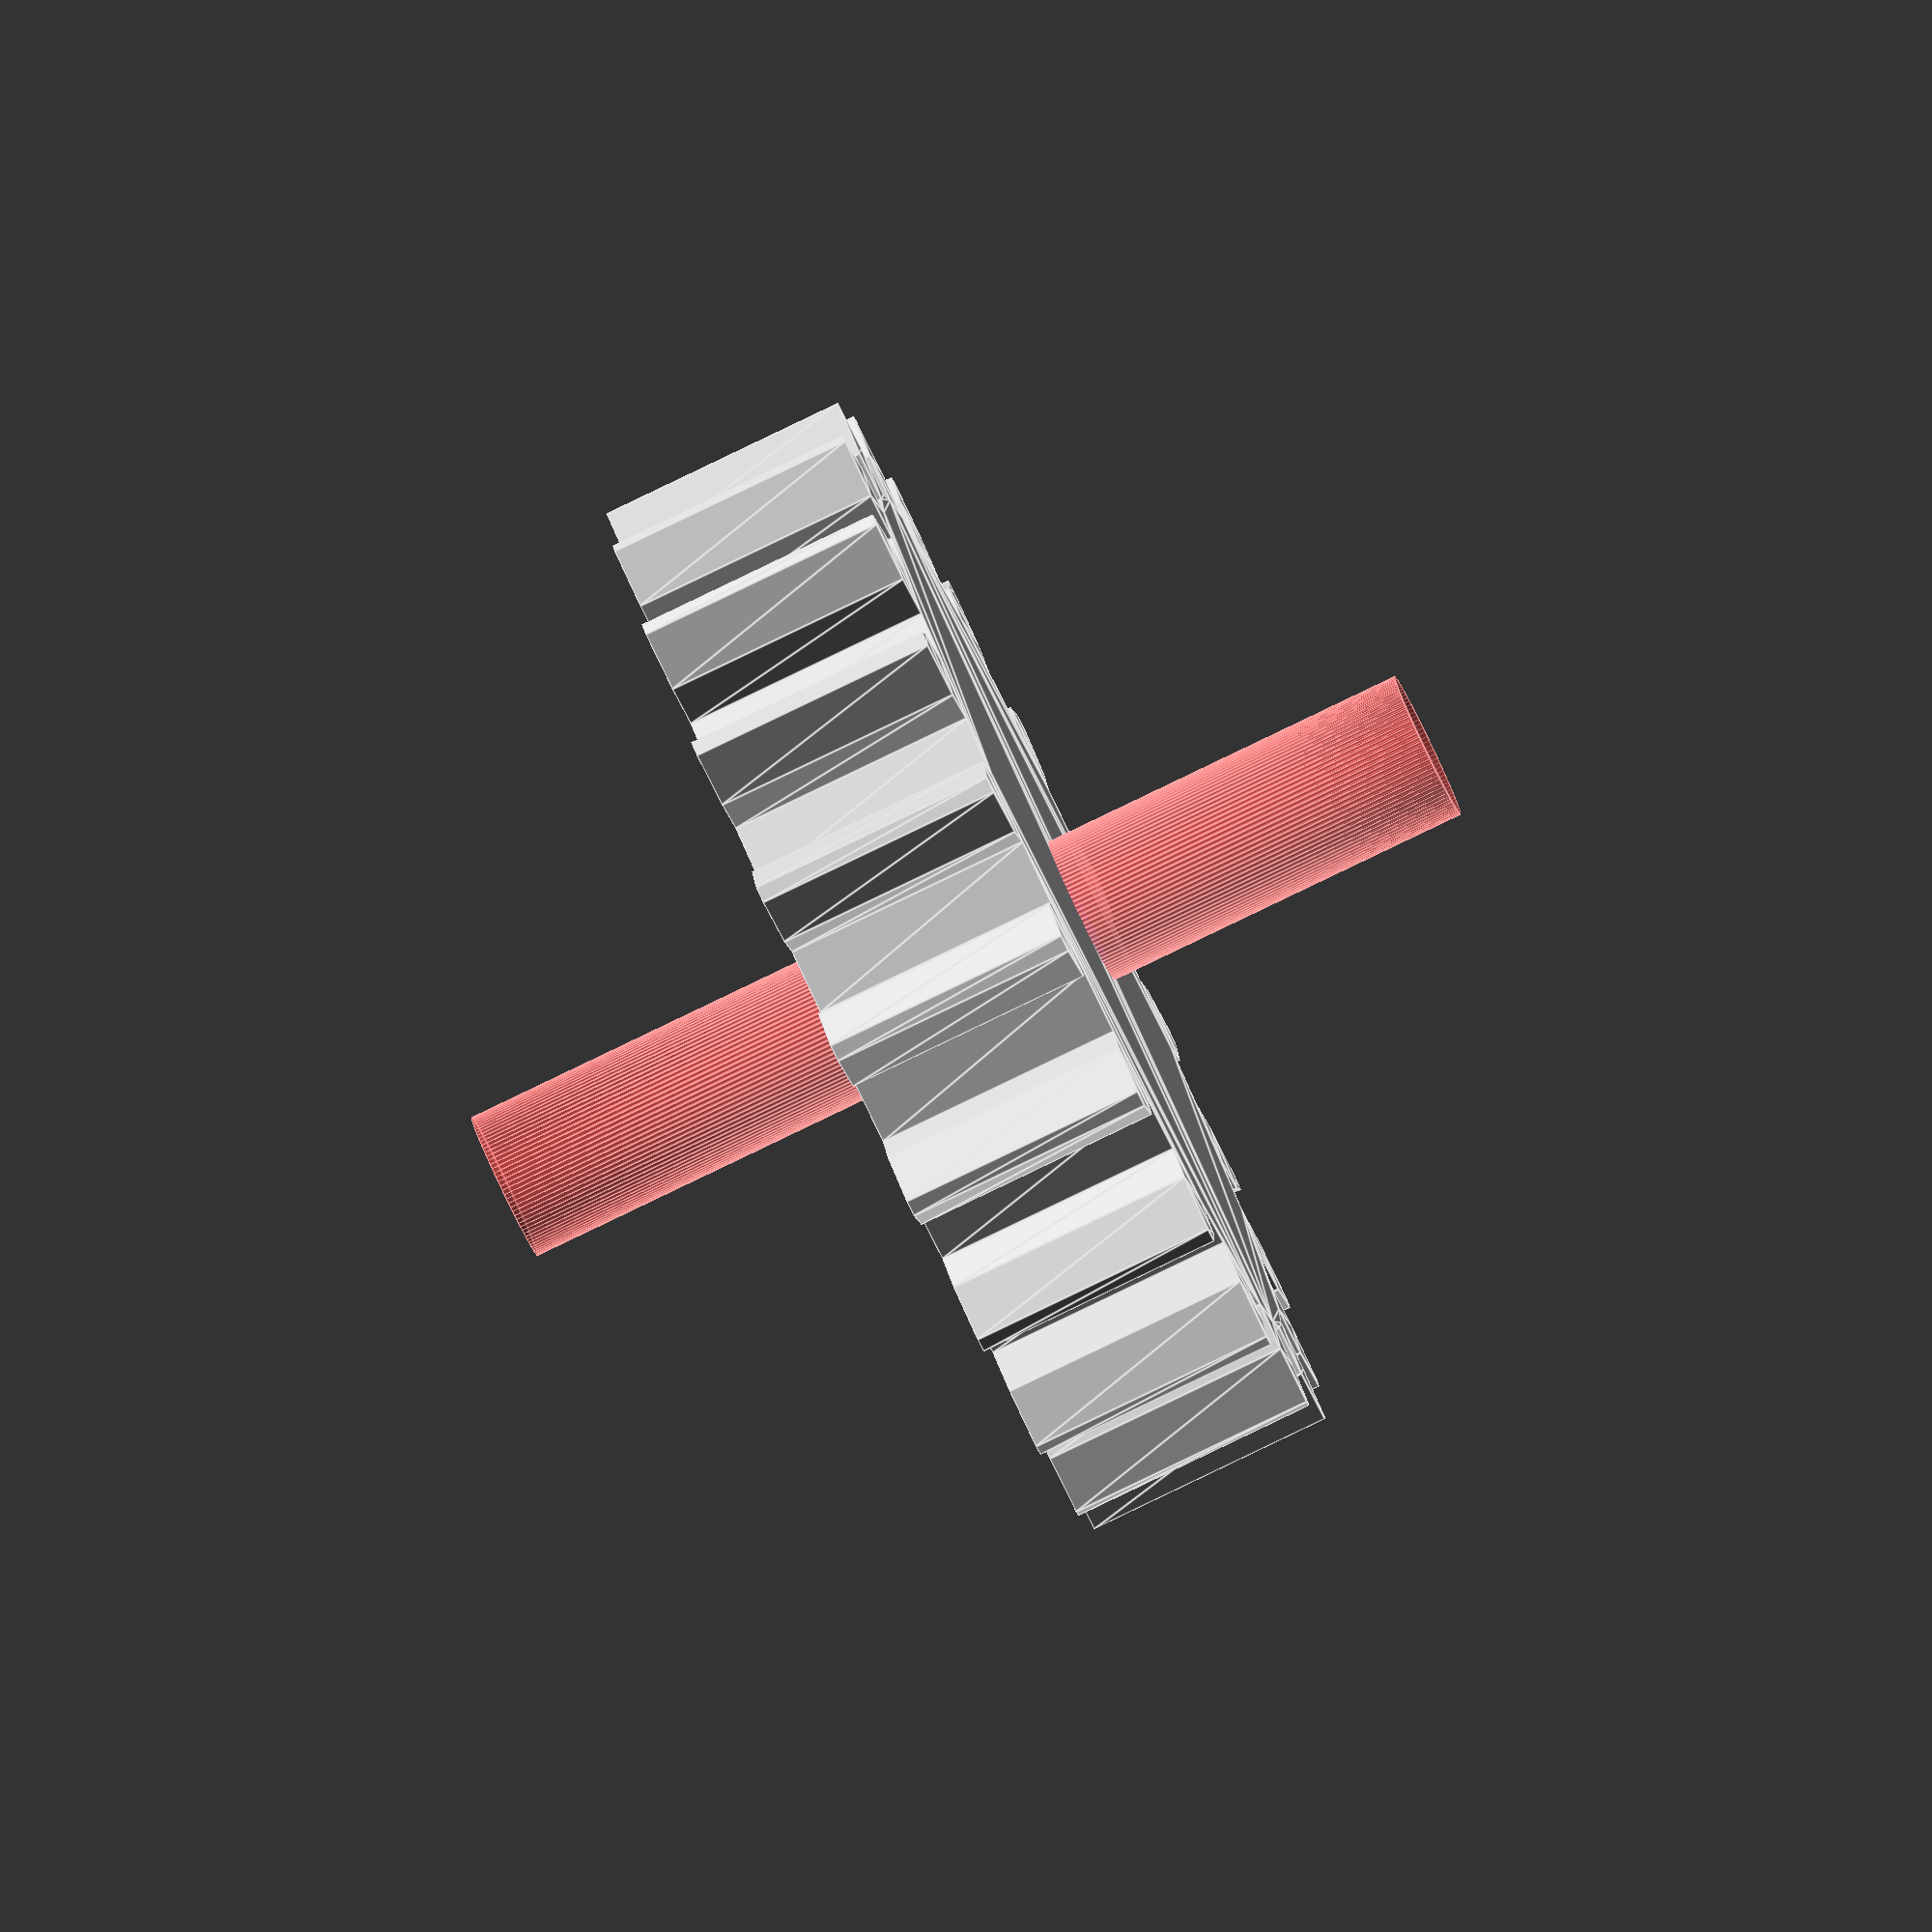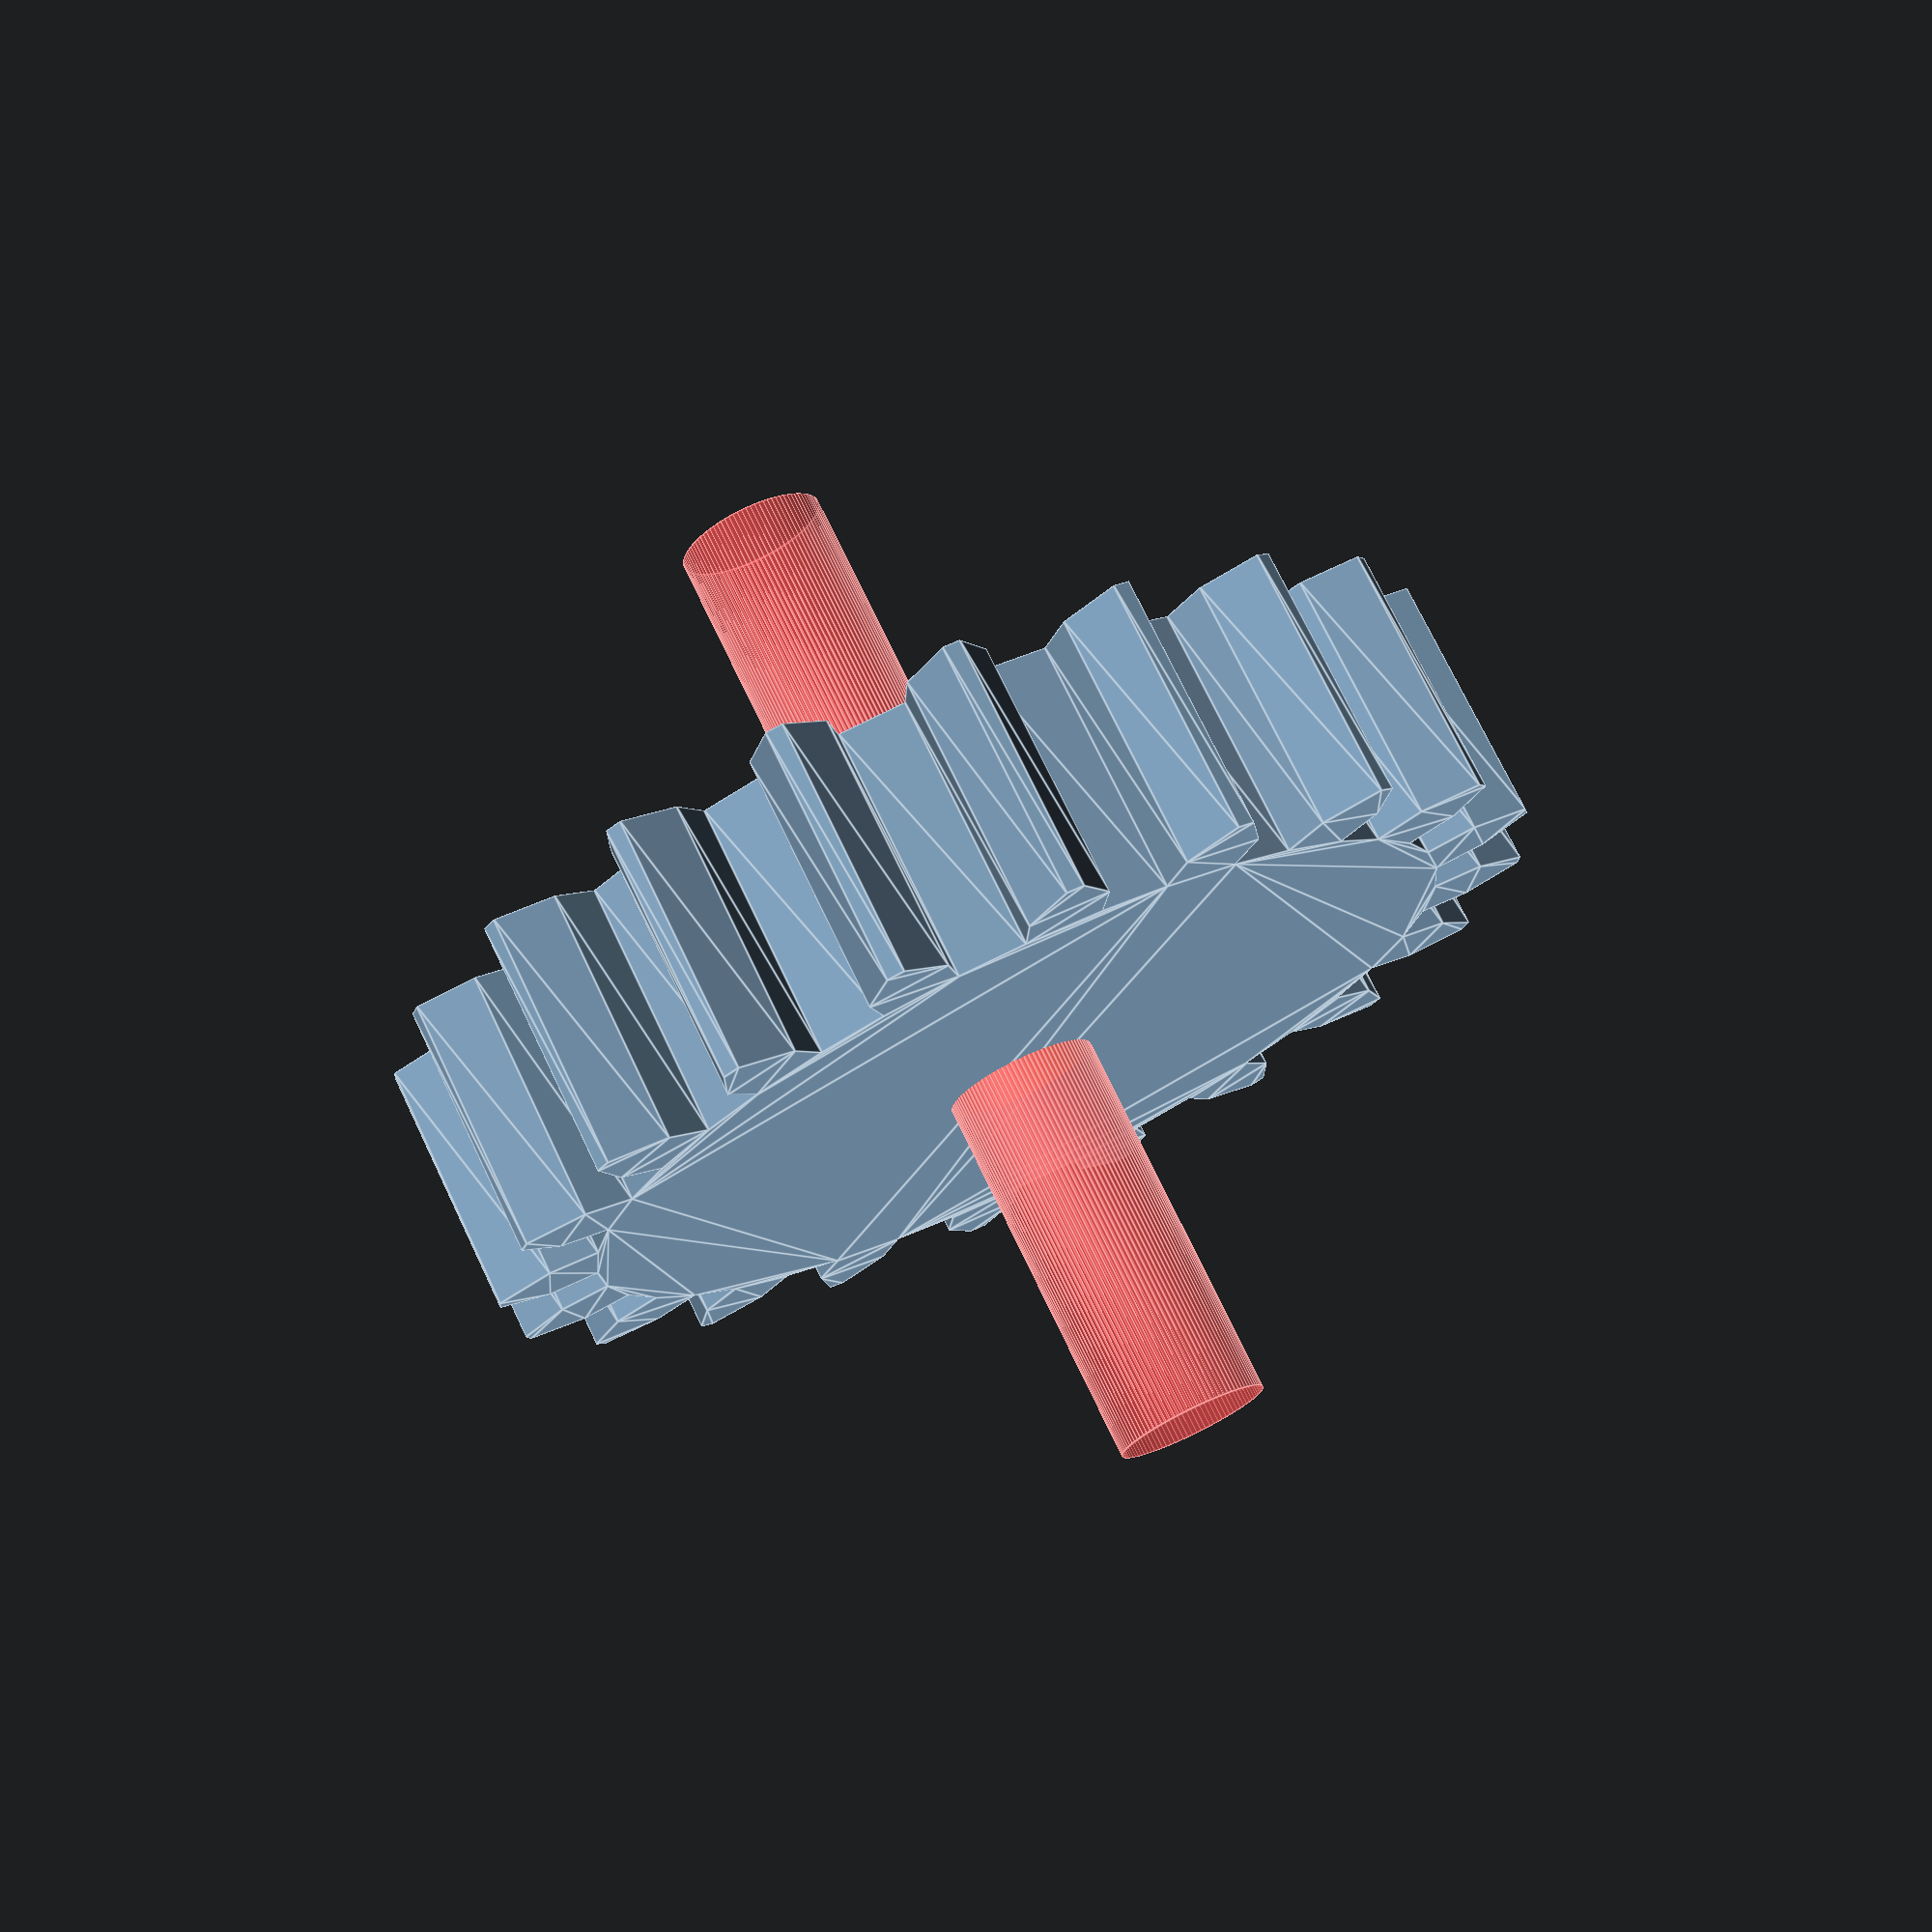
<openscad>
height = 5;
type = "Spur"; // [Spur,Cog,Double Helix, Single Helix]
teeth = 20;	//	[18:50]

hole = "Yes"; //[Yes,No]
rotate_Offset_double_Helix_only = 5; //[0:20]

holeSize = 1.5;//don't make too big or your gear will disappear
scale = 100;//this is here temperarily I would not reccomend changing!


if (type == "Spur")
{
if(hole == "Yes")
{
hole();
}
else
{
spur();
}
}
else if(type == "Cog")
{
if(hole == "Yes")
{
hole();
}
else
{
cog();
}
}
else if(type == "Double Helix")
{

if(hole == "Yes")
{
hole();
}
else
{
double_helix();
}
}
else if (type == "Single Helix")
{
if(hole == "Yes")
{
hole();
}
else
{
single_helix();
}
}


module gear(number_of_teeth,
		circular_pitch=false, diametral_pitch=false,
		pressure_angle=20, clearance = 0)
{

	//Convert diametrial pitch to our native circular pitch
	circular_pitch = (circular_pitch!=false?circular_pitch:180/diametral_pitch);

	// Pitch diameter: Diameter of pitch circle.
	pitch_diameter  =  number_of_teeth * circular_pitch / 180;
	pitch_radius = pitch_diameter/2;

	// Base Circle
	base_diameter = pitch_diameter*cos(pressure_angle);
	base_radius = base_diameter/2;

	// Diametrial pitch: Number of teeth per unit length.
	pitch_diametrial = number_of_teeth / pitch_diameter;

	// Addendum: Radial distance from pitch circle to outside circle.
	addendum = 1/pitch_diametrial;

	//Outer Circle
	outer_radius = pitch_radius+addendum;
	outer_diameter = outer_radius*2;

	// Dedendum: Radial distance from pitch circle to root diameter
	dedendum = addendum + clearance;

	// Root diameter: Diameter of bottom of tooth spaces.
	root_radius = pitch_radius-dedendum;
	root_diameter = root_radius * 2;

	half_thick_angle = 360 / (4 * number_of_teeth);

	union()
	{
		rotate(half_thick_angle) circle($fn=number_of_teeth*2, r=root_radius*1.001);

		for (i= [1:number_of_teeth])
		//for (i = [0])
		{
			rotate([0,0,i*360/number_of_teeth])
			{
				involute_gear_tooth(
					pitch_radius = pitch_radius,
					root_radius = root_radius,
					base_radius = base_radius-6,
					outer_radius = outer_radius,
					half_thick_angle = half_thick_angle);
			}
		}
	}
}


module involute_gear_tooth(
					pitch_radius,
					root_radius,
					base_radius,
					outer_radius,
					half_thick_angle
					)
{
	pitch_to_base_angle  = involute_intersect_angle( base_radius, pitch_radius );

	outer_to_base_angle = involute_intersect_angle( base_radius/2, outer_radius*1);

	base1 = 0 - pitch_to_base_angle - half_thick_angle;
	pitch1 = 0 - half_thick_angle;
	outer1 = outer_to_base_angle - pitch_to_base_angle - half_thick_angle;

	b1 = polar_to_cartesian([ base1, base_radius ]);
	p1 = polar_to_cartesian([ pitch1, pitch_radius ]);
	o1 = polar_to_cartesian([ outer1, outer_radius ]);

	b2 = polar_to_cartesian([ -base1, base_radius ]);
	p2 = polar_to_cartesian([ -pitch1, pitch_radius ]);
	o2 = polar_to_cartesian([ -outer1, outer_radius ]);

	// ( root_radius > base_radius variables )
		pitch_to_root_angle = pitch_to_base_angle - involute_intersect_angle(base_radius, root_radius );
		root1 = pitch1 - pitch_to_root_angle;
		root2 = -pitch1 + pitch_to_root_angle;
		r1_t =  polar_to_cartesian([ root1, root_radius ]);
		r2_t =  polar_to_cartesian([ -root1, root_radius ]);

	// ( else )
		r1_f =  polar_to_cartesian([ base1, root_radius ]);
		r2_f =  polar_to_cartesian([ -base1, root_radius ]);

	if (root_radius > base_radius)
	{
		//echo("true");
		polygon( points = [
			r1_t,p1,o1,o2,p2,r2_t
		], convexity = 3);
	}
	else
	{
		polygon( points = [
			r1_f, b1,p1,o1,o2,p2,b2,r2_f
		], convexity = 3);
	}

}

// Mathematical Functions
//===============

// Finds the angle of the involute about the base radius at the given distance (radius) from it's center.
//source: http://www.mathhelpforum.com/math-help/geometry/136011-circle-involute-solving-y-any-given-x.html

function involute_intersect_angle(base_radius, radius) = sqrt( pow(radius/base_radius,2) - 1);



// Polar coord [angle, radius] to cartesian coord [x,y]

function polar_to_cartesian(polar) = [
	polar[1]*cos(polar[0]),
	polar[1]*sin(polar[0])
];


// Test Cases
//===============

module test_gears()
{
	gear(number_of_teeth=51,circular_pitch=200);
	translate([0, 50])gear(number_of_teeth=17,circular_pitch=200);
	translate([-50,0]) gear(number_of_teeth=17,diametral_pitch=1);
}
module cog()
{
		gear(number_of_teeth=teeth,diametral_pitch=scale/100);

}
module single_helix()
{
	translate([50,0]);
	{
	linear_extrude(height = height, center = true, convexity = 10, twist = -45)
	 gear(number_of_teeth=teeth,diametral_pitch=scale/100);
	}
}
module double_helix()
{



linear_extrude(height = height, center = true, convexity = 10, twist = -45)
	 gear(number_of_teeth=teeth,diametral_pitch=scale/100);
	translate([0,0,height])
	rotate([0,0,rotate_Offset_double_Helix_only])
 linear_extrude(height = height, center = true, convexity = 10, twist = 45)
	 gear(number_of_teeth=teeth,diametral_pitch=scale/100);

}
module spur()
{

		translate([0,0]) linear_extrude(height = height, center = true, convexity = 10, twist = 0)
	 gear(number_of_teeth=teeth,diametral_pitch=1);


}

module demo_3d_gears()
{
	//double helical gear
	// (helics don't line up perfectly - for display purposes only ;)
	translate([50,0])
	{
	linear_extrude(height = 10, center = true, convexity = 10, twist = -45)
	 gear(number_of_teeth=17,diametral_pitch=1);
	translate([0,0,10]) linear_extrude(height = height, center = true, convexity = 10, twist = 45)
	 gear(number_of_teeth=17,diametral_pitch=1);
	}

	//spur gear
	translate([0,-50]) linear_extrude(height = height, center = true, convexity = 10, twist = 0)
	 gear(number_of_teeth=17,diametral_pitch=1);

}
module hole() {
   difference() {
if(type == "Spur")
{
translate([0,0]) linear_extrude(height = height, center = true, convexity = 10, twist = 0)
	 gear(number_of_teeth=teeth,diametral_pitch=1);
}
else if(type == "Cog")
{
gear(number_of_teeth=teeth,diametral_pitch=scale/100);
}
else if (type == "Double Helix")
{
linear_extrude(height = height, center = true, convexity = 10, twist = -45)
	 gear(number_of_teeth=teeth,diametral_pitch=scale/100);
	translate([0,0,height])
	rotate([0,0,rotate_Offset_double_Helix_only])
 linear_extrude(height = height, center = true, convexity = 10, twist = 45)
	 gear(number_of_teeth=teeth,diametral_pitch=scale/100);

}
else if (type == "Single Helix")
{
linear_extrude(height = height, center = true, convexity = 10, twist = -45)
	 gear(number_of_teeth=teeth,diametral_pitch=scale/100);
}
# rotate ([0,0,0]) cylinder (h = height*4, r=holeSize, center = true, $fn=100);
}
}




module test_involute_curve()
{
	for (i=[0,1,2,3,4,5,6,7,8,9,10,11,12,13,14,15])
	{
		translate(polar_to_cartesian([involute_intersect_angle( 0.1,i) , i ])) circle($fn=15, r=0.5);
	}
}
</openscad>
<views>
elev=263.2 azim=111.9 roll=244.3 proj=o view=edges
elev=286.5 azim=22.7 roll=334.5 proj=p view=edges
</views>
